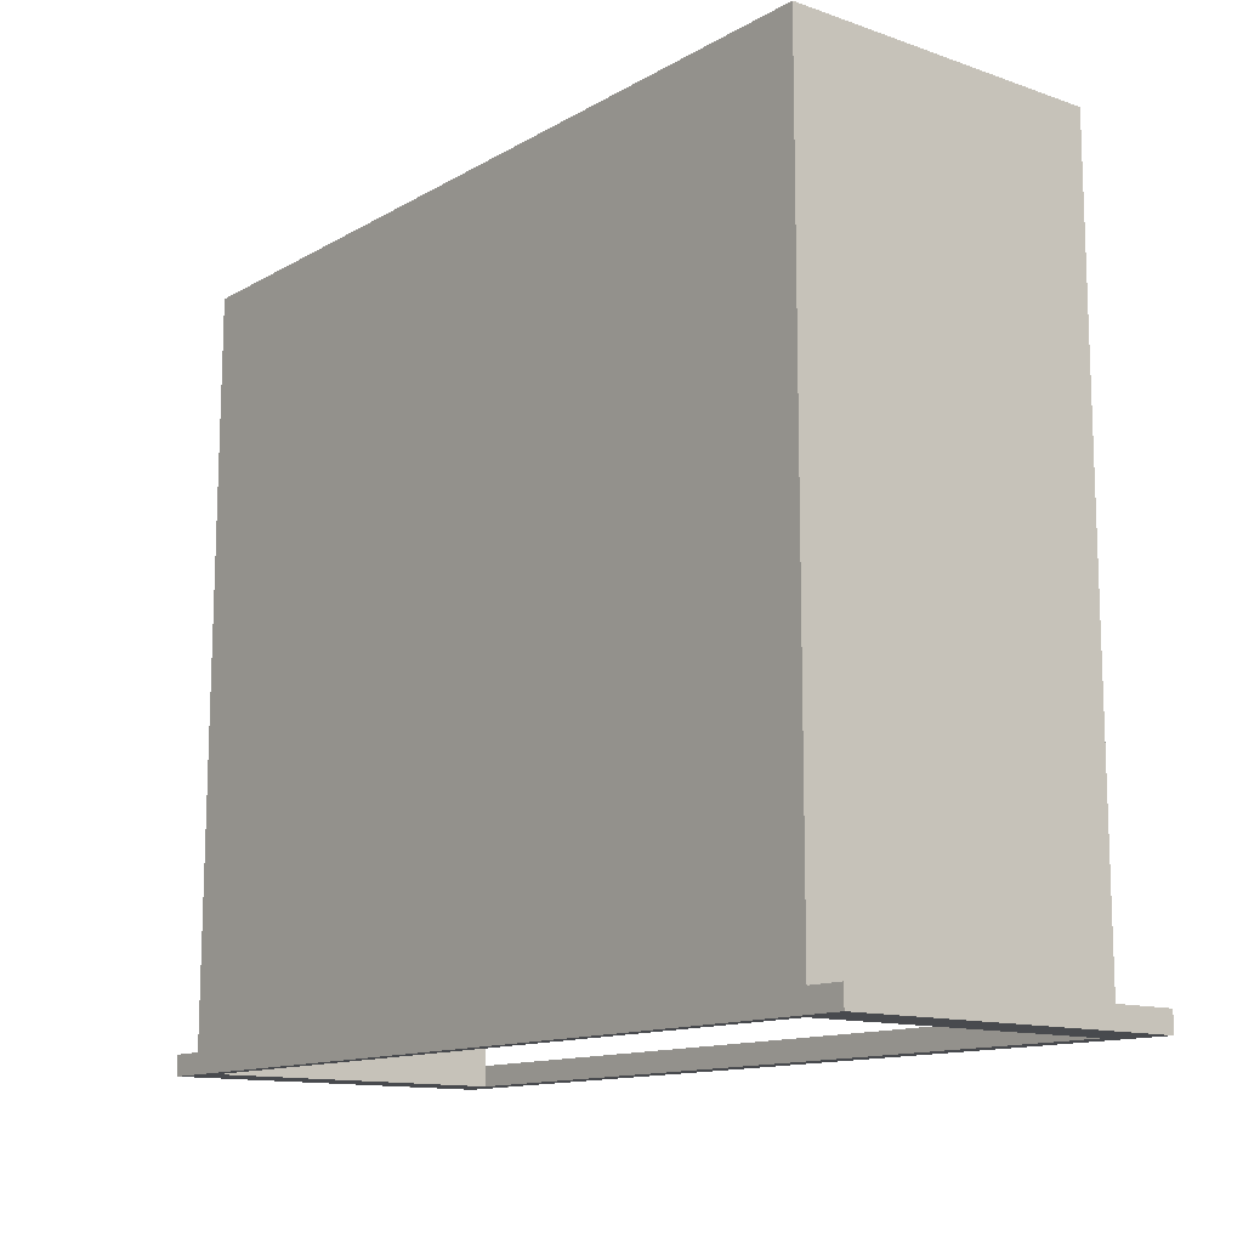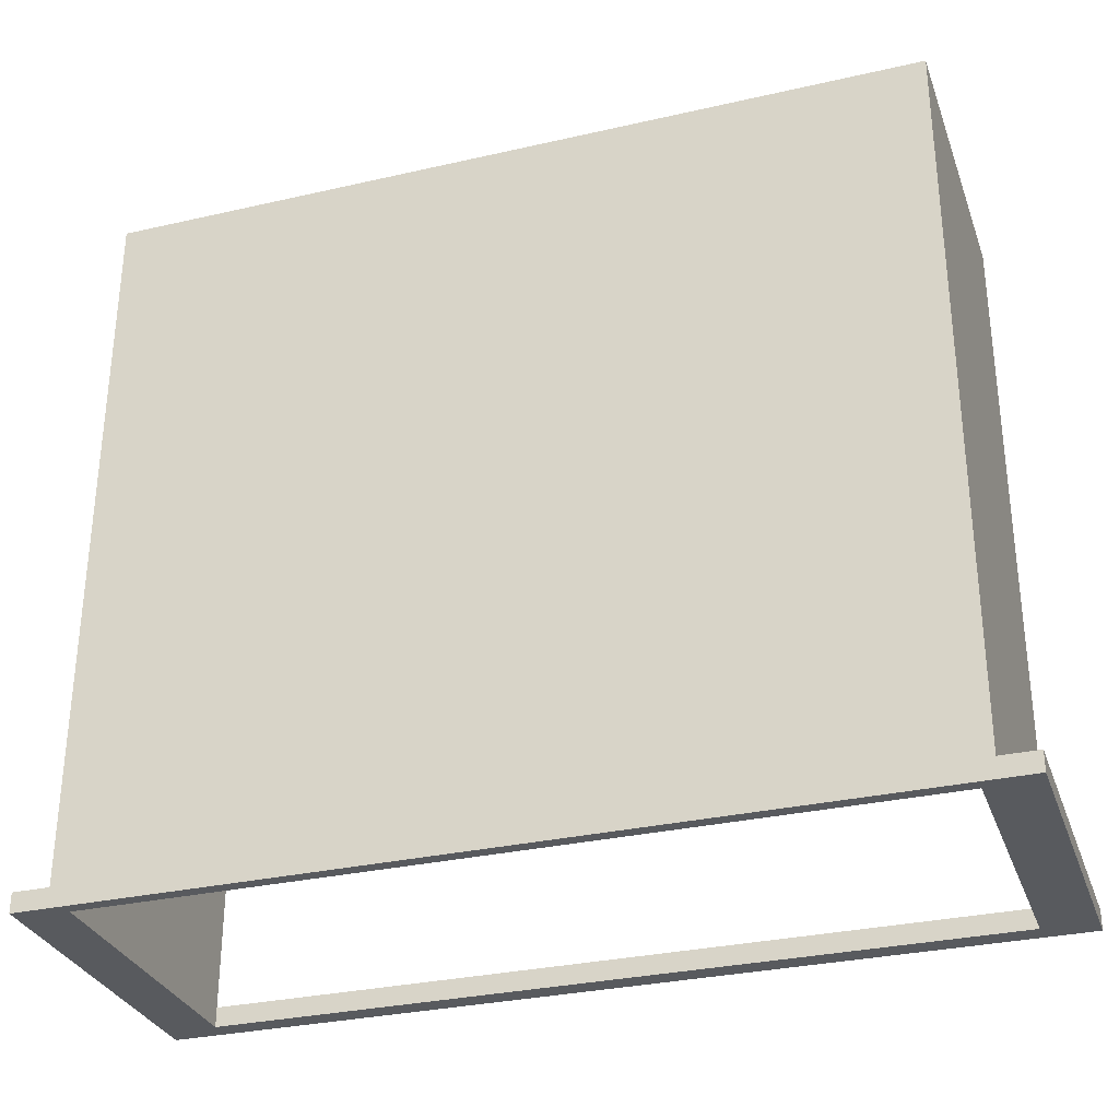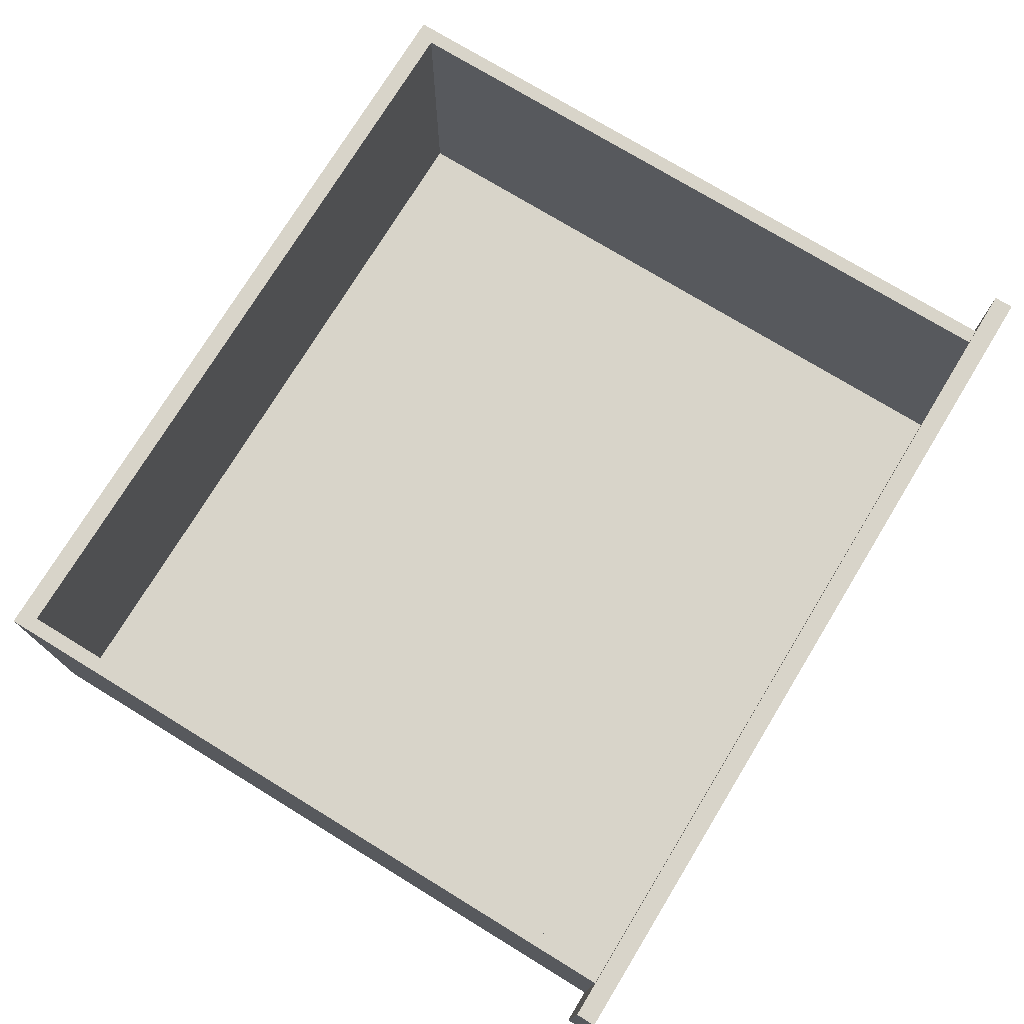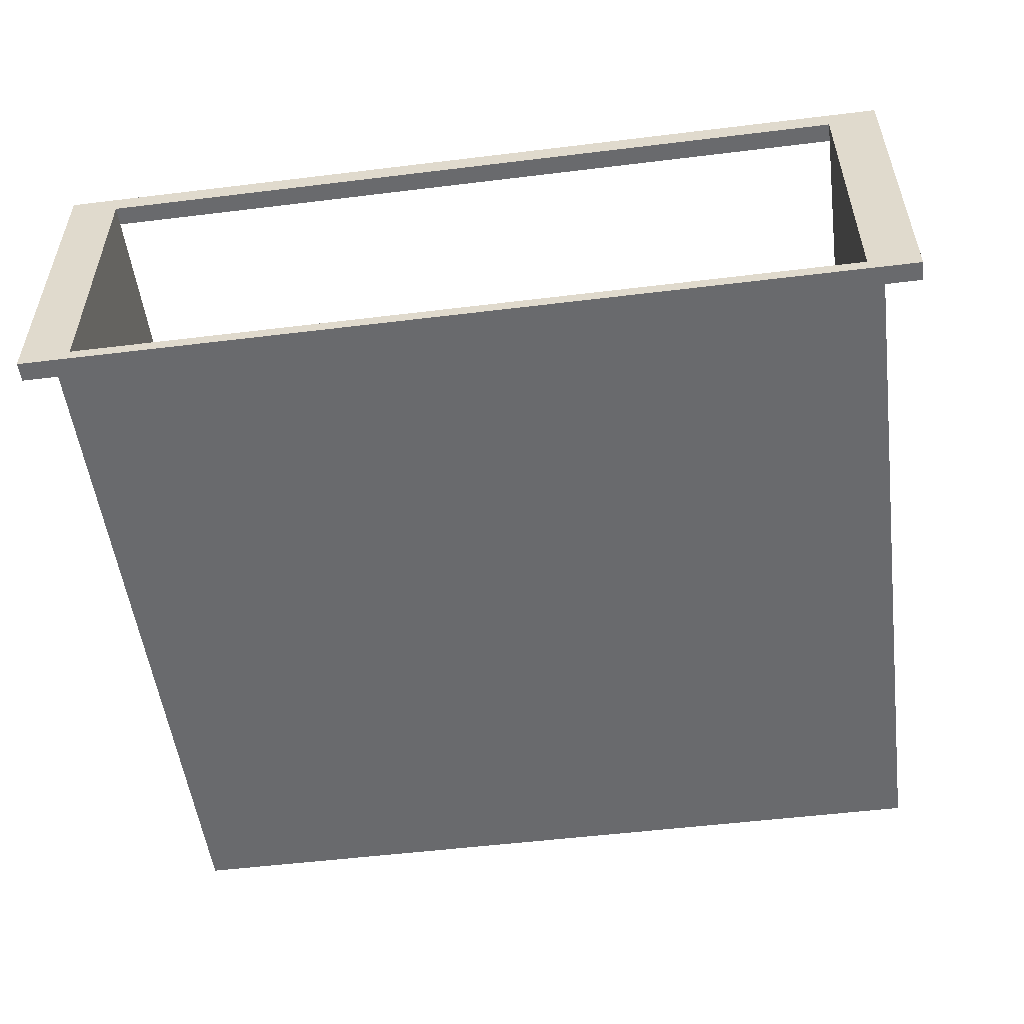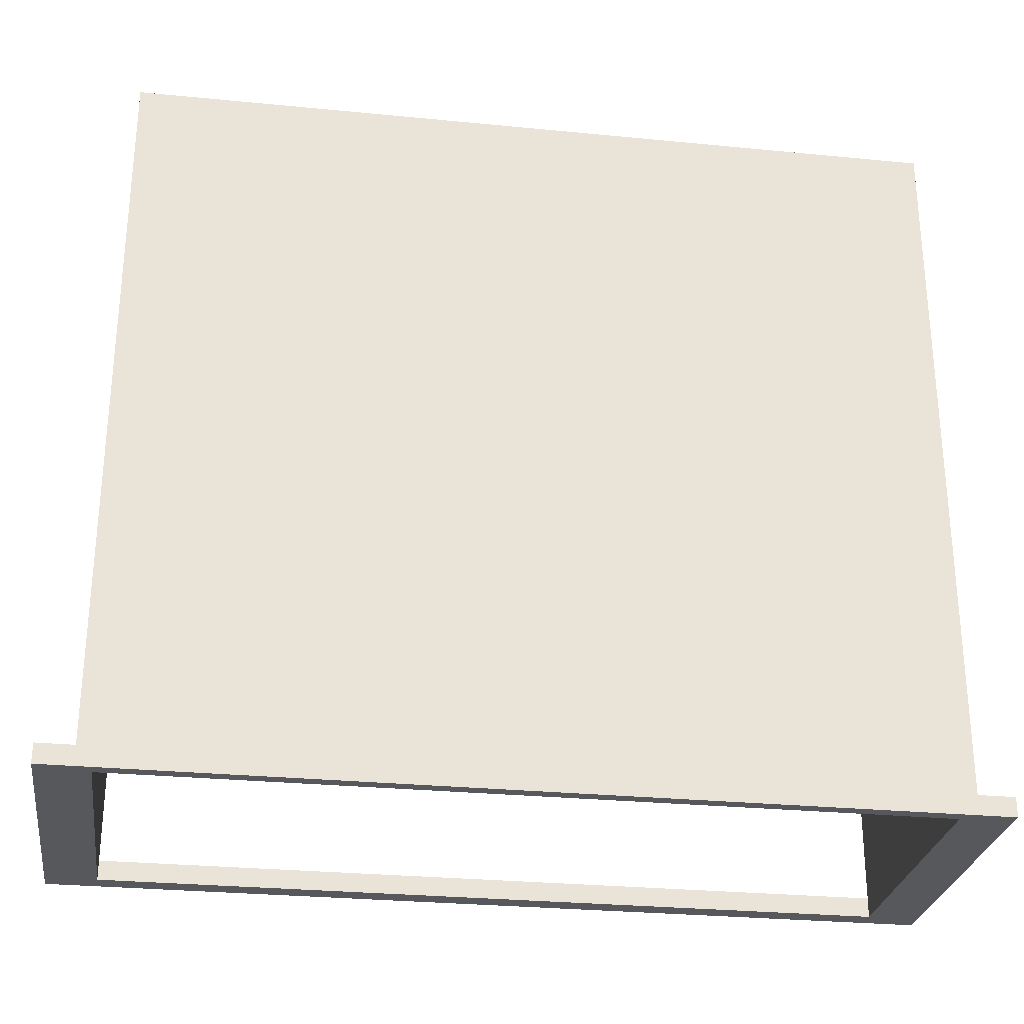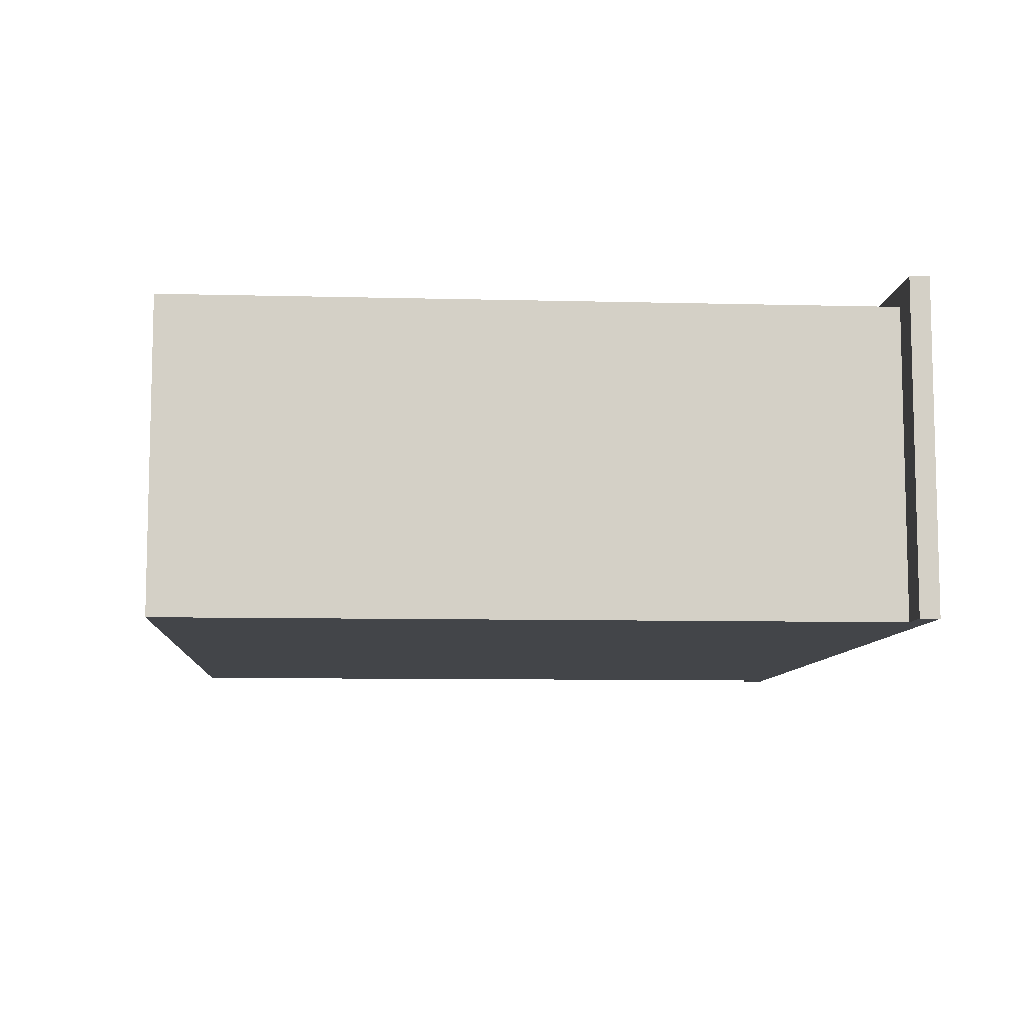
<metadata>
{"format":"obj","ext":"obj","renderer":"f3d","projection":"perspective","resolution":1024,"background":"white","views":[{"elev":-13.1,"azim":-128.2,"up":"+Y"},{"elev":-31.2,"azim":-161.8,"up":"+Y"},{"elev":75.0,"azim":-58.5,"up":"+Z"},{"elev":-53.0,"azim":7.6,"up":"+Z"},{"elev":-27.9,"azim":171.7,"up":"+Y"},{"elev":-8.6,"azim":-93.9,"up":"+Z"}]}
</metadata>
<code>
o DrawermeshRobothorSideTableDrawer_1_Hopen_1_GeomSubset_0
v -0.4699 0.2002 -0.02441
v -0.02777 0.2012 -0.02441
v -0.02777 0.2012 -0.03137
v -0.4699 0.2002 -0.03137
v -0.4693 -0.2127 -0.03137
v -0.0272 -0.2117 -0.03137
v -0.0272 -0.2117 -0.02441
v -0.4693 -0.2127 -0.02441
v -0.4693 -0.2016 -0.03137
v -0.02776 0.1903 -0.03137
v -0.02722 -0.2006 -0.03137
v -0.0188 -0.2006 -0.03137
v 0.001749 -0.2005 -0.03137
v 0.001749 -0.2005 -0.02441
v 0.001764 -0.2116 -0.02441
v 0.001764 -0.2116 -0.03137
v -0.02721 -0.2006 0.1524
v -0.4693 -0.2016 0.1524
v -0.4693 -0.2127 0.1524
v -0.0272 -0.2117 0.1524
v -0.4983 -0.2016 0.1524
v -0.4983 -0.2016 0.1407
v -0.4983 -0.2127 0.1407
v -0.4983 -0.2127 0.1524
v -0.02721 -0.2006 0.1407
v -0.4693 -0.2016 0.1407
v -0.4693 -0.2127 0.1407
v -0.0272 -0.2117 0.1407
v 0.001749 -0.2005 0.1407
v 0.001764 -0.2116 0.1407
v -0.4983 -0.2016 -0.02441
v -0.4983 -0.2016 -0.03137
v -0.4983 -0.2127 -0.03137
v -0.4983 -0.2127 -0.02441
v -0.02777 0.2012 0.1408
v -0.01936 0.2012 -0.02441
v -0.01936 0.2012 -0.03137
v -0.4783 0.2002 -0.03137
v -0.4783 0.2002 -0.02441
v -0.01878 -0.2116 -0.03137
v -0.01878 -0.2116 -0.02441
v -0.4777 -0.2127 -0.02441
v -0.4777 -0.2127 -0.03137
v -0.4778 -0.2016 -0.03137
v -0.4778 -0.2016 0.1524
v -0.4777 -0.2127 0.1524
v -0.01878 -0.2116 0.1524
v -0.0188 -0.2006 0.1524
v -0.4783 0.2002 0.1408
v -0.4699 0.2002 0.1408
v -0.4777 -0.2127 0.1407
v -0.01878 -0.2116 0.1407
v -0.4778 -0.2016 -0.02441
v -0.4783 0.1893 -0.02441
v -0.4783 0.1893 -0.03137
v -0.4778 -0.2016 0.1407
v -0.4783 0.1893 0.1407
v -0.4693 -0.2016 -0.02441
v -0.02722 -0.2006 -0.02441
v -0.4699 0.1893 -0.02441
v -0.02776 0.1903 -0.02441
v -0.02776 0.1903 0.1407
v -0.0188 -0.2006 -0.02441
v -0.01934 0.1903 -0.03137
v -0.01934 0.1903 -0.02441
v -0.4699 0.1893 -0.03137
v 0.001749 -0.2005 0.1524
v 0.001764 -0.2116 0.1524
v -0.01936 0.2012 0.1408
v -0.4699 0.1893 0.1407
v -0.0188 -0.2006 0.1407
v -0.01934 0.1903 0.1407
v -0.2872 0.1897 0.1407
v -0.2872 0.2006 -0.02441
v -0.2872 0.2006 0.1408
v -0.2872 0.1897 -0.02441
v -0.2901 -0.2123 0.1406
v -0.2901 -0.2123 0.1351
v -0.2901 -0.2223 0.1351
v -0.2901 -0.2313 0.1406
v -0.2901 -0.2223 0.1132
v -0.2901 -0.2313 0.1132
v -0.2066 -0.2121 0.1406
v -0.2066 -0.2311 0.1406
v -0.2066 -0.2311 0.1132
v -0.2066 -0.2221 0.1132
v -0.2066 -0.2221 0.1351
v -0.2066 -0.2121 0.1351
v -0.4693 -0.2113 0.1407
v -0.4693 -0.2113 -0.02441
v -0.0272 -0.2103 -0.02441
v -0.0272 -0.2103 0.1407
v -0.4693 -0.2028 0.1407
v -0.02721 -0.2019 0.1407
v -0.02721 -0.2019 -0.02441
v -0.4693 -0.2028 -0.02441
v -0.4513 -0.2112 0.1275
v -0.4513 -0.2112 -0.01119
v -0.0452 -0.2103 -0.01119
v -0.0452 -0.2103 0.1275
v -0.4513 -0.2082 0.1275
v -0.4513 -0.2082 -0.01119
v -0.0452 -0.2073 -0.01119
v -0.0452 -0.2073 0.1275
f 1 2 3 4
f 5 6 7 8
f 9 10 11 5
f 6 5 11 12
f 13 14 15 16
f 17 18 19 20
f 21 22 23 24
f 18 17 25 26
f 20 19 27 28
f 14 29 30 15
f 31 32 33 34
f 2 35 36 3
f 37 3 36
f 4 38 39 1
f 6 40 41 7
f 8 27 42 5
f 43 5 42 34
f 40 6 12 13
f 5 43 44 9
f 18 45 46 19
f 20 47 48 17
f 1 39 49 50
f 19 46 51 27
f 7 41 52 28
f 44 53 54 55
f 53 56 57 54
f 58 8 59 60
f 61 2 60 59
f 59 7 25 61
f 62 61 25
f 63 12 64 65
f 12 11 10 64
f 66 4 10 9
f 9 44 55 66
f 22 31 34 23
f 29 67 68 30
f 69 36 35
f 51 23 42 27
f 52 30 47 28
f 20 28 47
f 26 27 58 70
f 60 70 58
f 71 63 65 72
f 18 26 56 45
f 26 70 57 56
f 48 67 71 17
f 25 17 71
f 71 72 62 25
f 54 49 39 55
f 38 55 39
f 57 49 54
f 1 60 2
f 64 37 36 65
f 10 4 3 64
f 37 64 3
f 55 38 4 66
f 65 36 69 72
f 70 73 50 57
f 49 57 50
f 72 69 35 62
f 74 1 50 75
f 75 50 73 62
f 73 70 60 76
f 76 60 1 74
f 74 2 61 76
f 76 61 62 73
f 35 75 62
f 75 35 2 74
f 7 59 8
f 28 25 7
f 25 28 27 26
f 8 58 27
f 15 52 41 16
f 40 16 41
f 16 40 13
f 13 12 63 14
f 23 51 46 24
f 24 46 45 21
f 21 45 56 22
f 30 52 15
f 14 63 71 29
f 32 44 43 33
f 33 43 34
f 31 56 53 32
f 44 32 53
f 67 48 47 68
f 22 56 31
f 34 42 23
f 68 47 30
f 29 71 67

</code>
